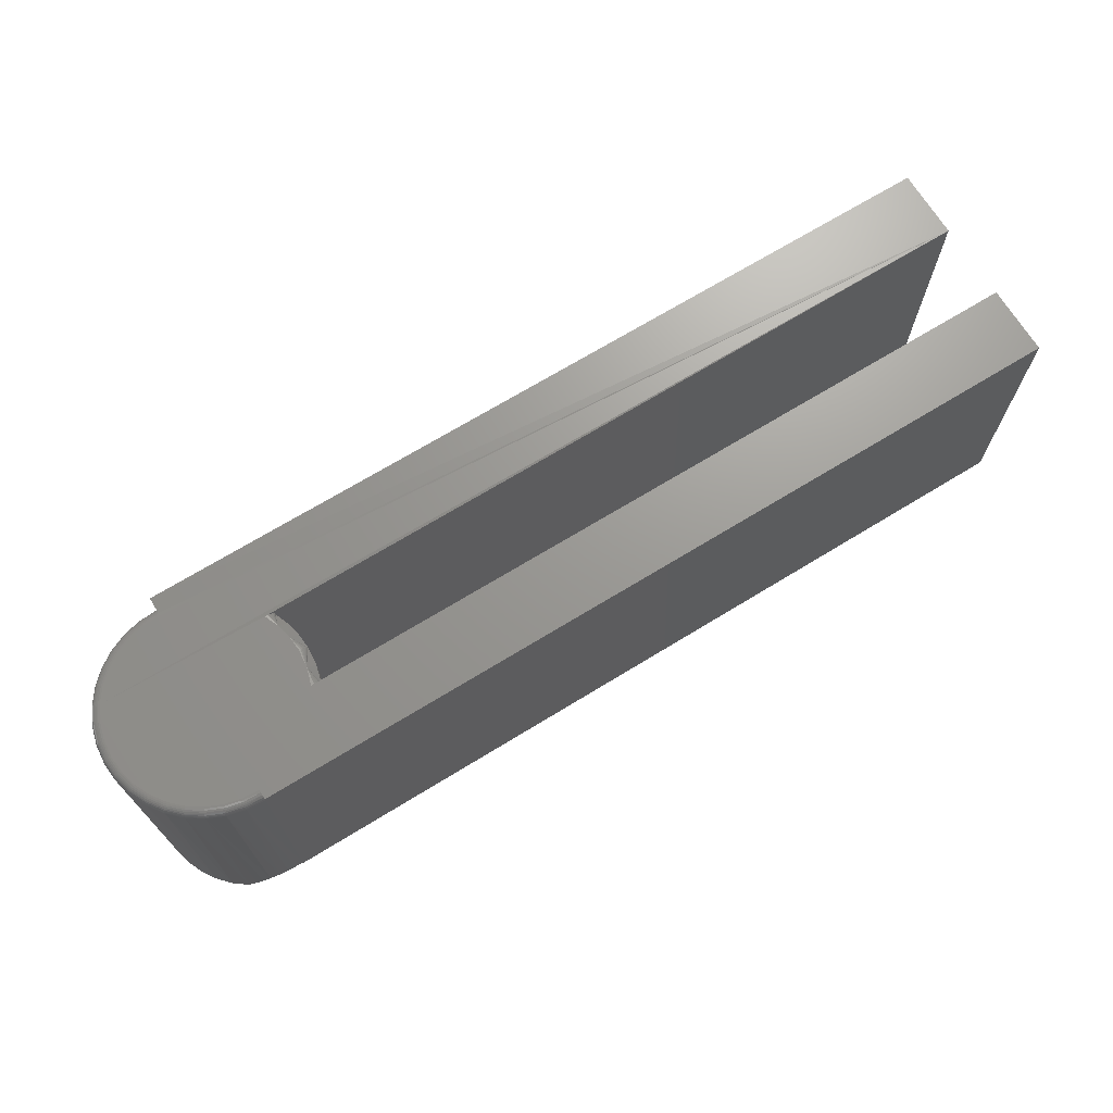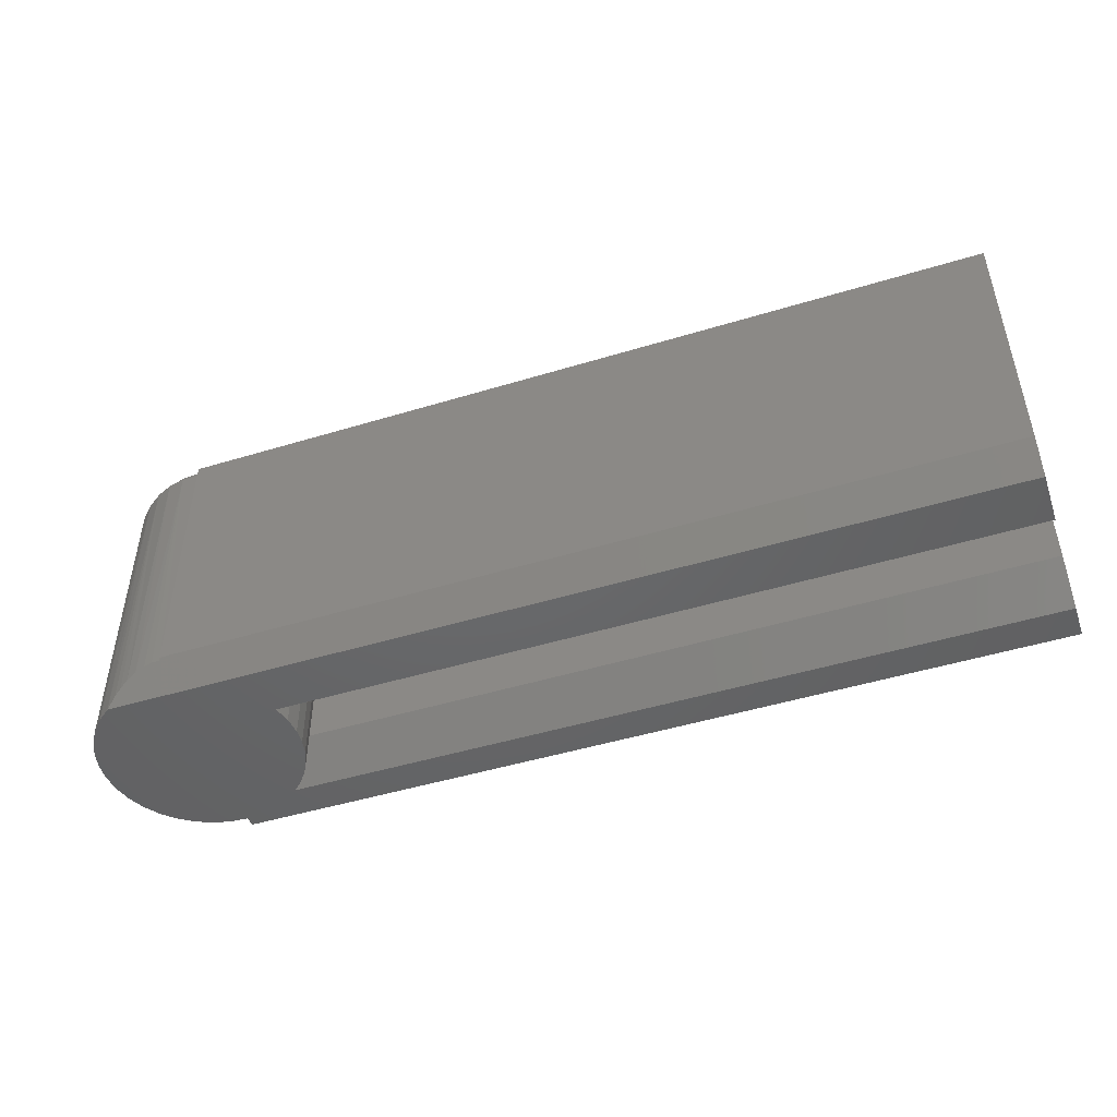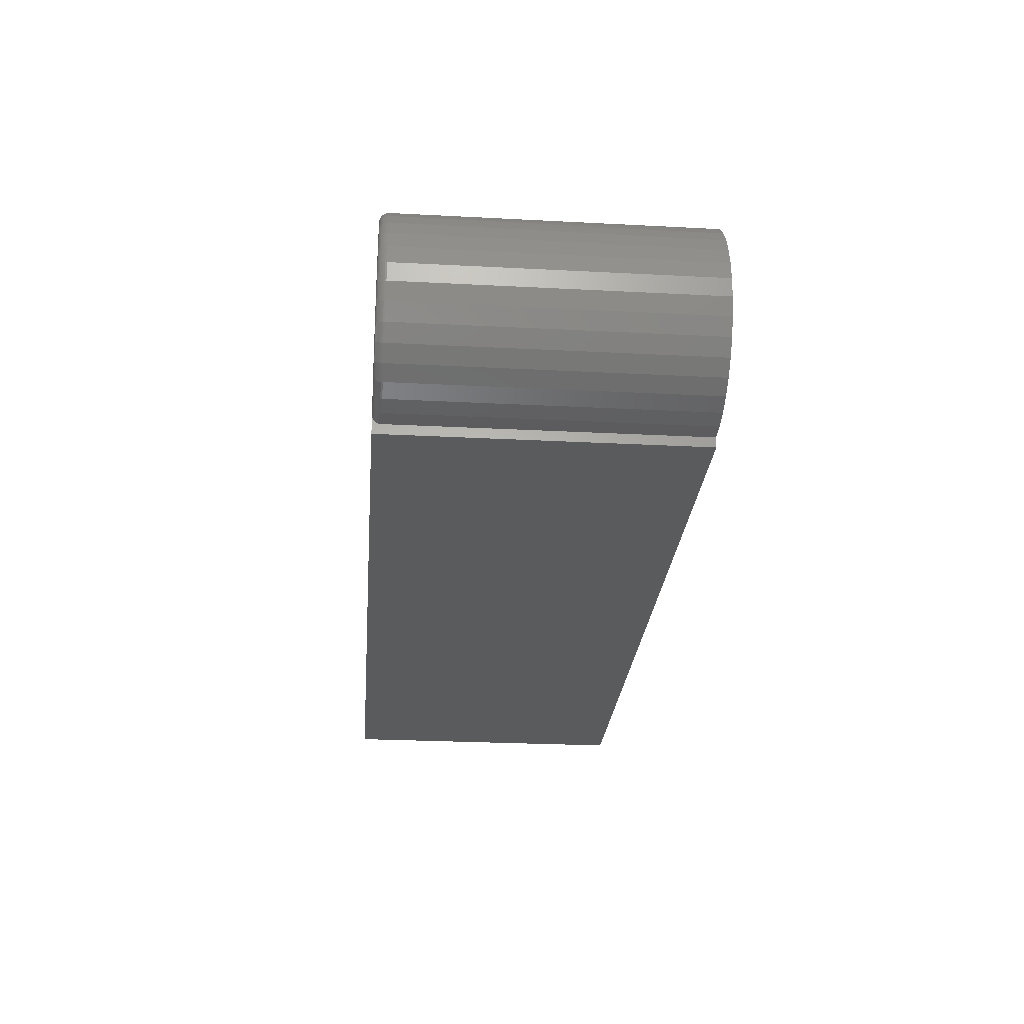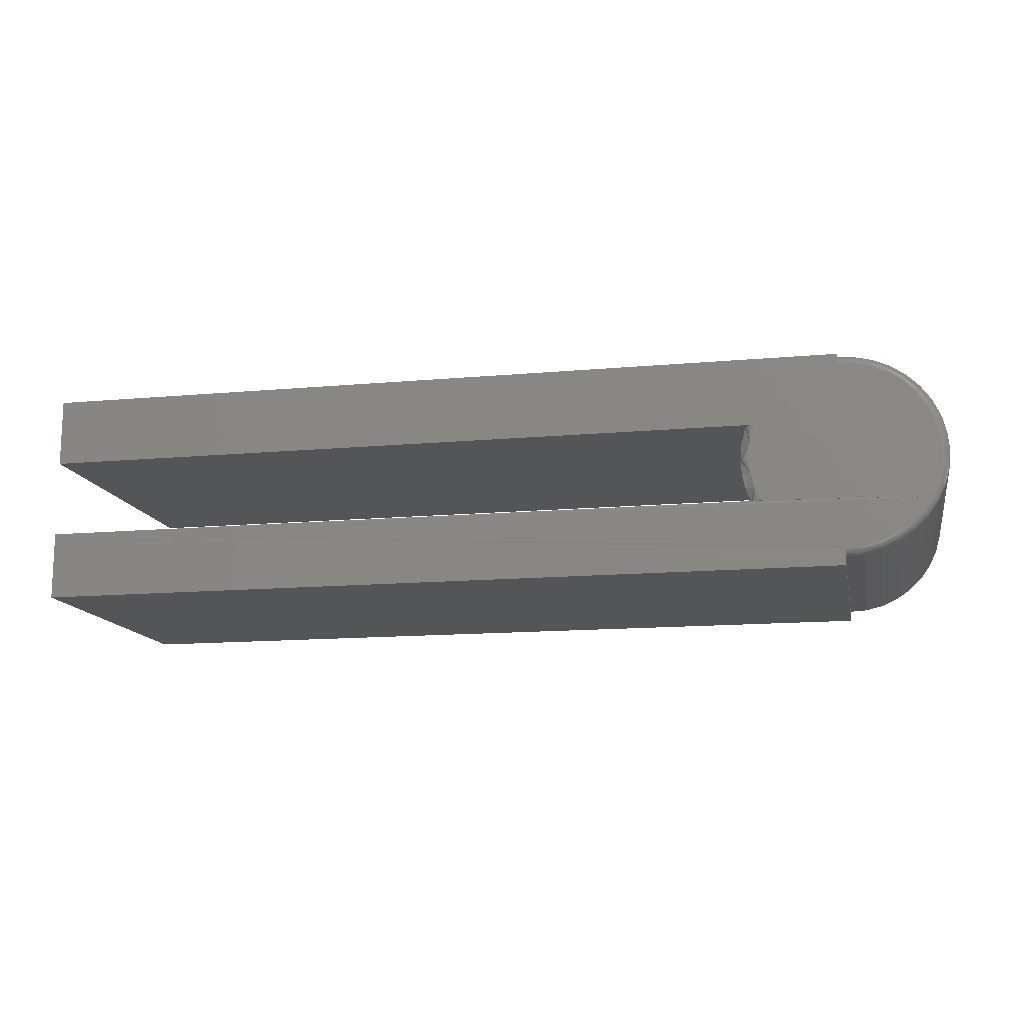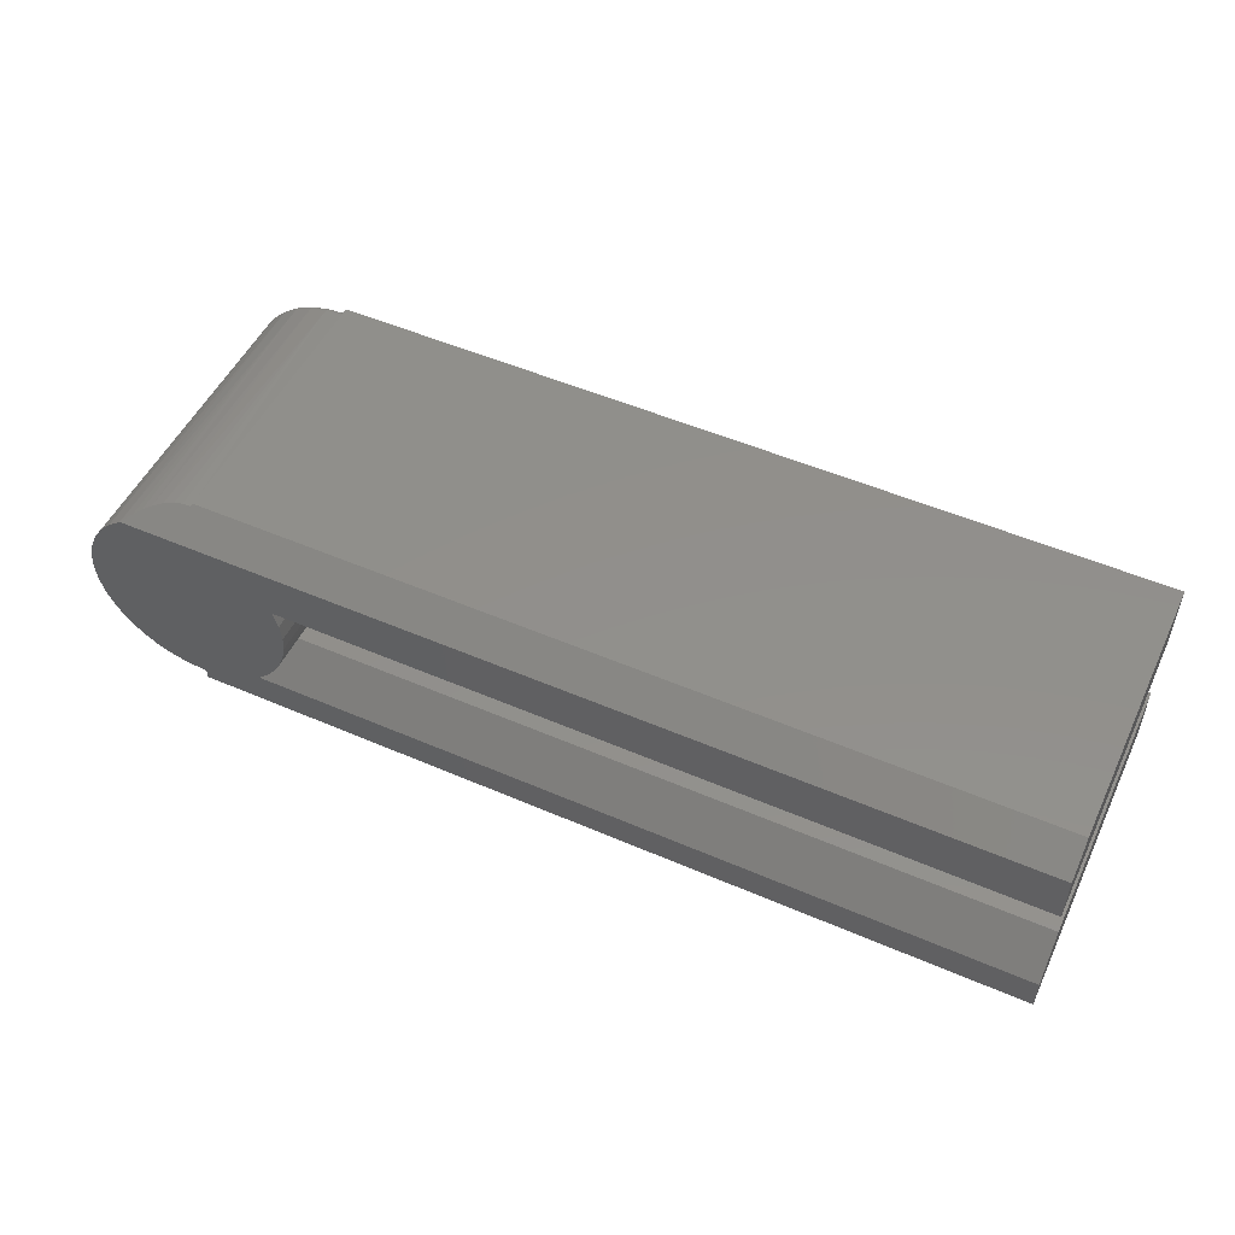
<metadata>
{"format":"stl","ext":"stl","renderer":"f3d","projection":"perspective","resolution":1024,"background":"white","views":[{"elev":69.8,"azim":-31.5,"up":"+Y"},{"elev":-47.3,"azim":19.0,"up":"+Y"},{"elev":-26.4,"azim":-94.7,"up":"+Z"},{"elev":-13.7,"azim":-168.5,"up":"+Z"},{"elev":51.5,"azim":25.1,"up":"+Z"}]}
</metadata>
<code>
# stl→obj: 241 verts, 476 faces
v 0.75 0 -0.1016
v 0.75 0.2812 -0.1016
v 0.75 1.893e-18 -0.07064
v 0.75 0.2812 -0.03939
v 0.75 0.03125 -0.03939
v 0.08089 0.2734 -0.03939
v 0.08089 0.03125 -0.03939
v 0.0749 0.2809 -0.03939
v 0.07736 0.2797 -0.03939
v 0.07929 0.278 -0.03939
v 0.08051 0.2757 -0.03939
v 0.75 0 0.03125
v -0.07495 -4.019e-18 0.05721
v -0.08346 -4.491e-18 0.04436
v 0.06631 1.105e-17 -0.06142
v -0.0725 -3.883e-18 -0.06017
v -0.06077 -3.232e-18 -0.07158
v 0.05681 1.093e-17 -0.07064
v -0.0472 -2.479e-18 -0.08074
v 0.08427 0 0.03125
v -0.08971 -4.838e-18 0.03028
v -0.09353 -5.051e-18 0.01535
v 0.08835 5.046e-18 0.01586
v -0.03224 -1.648e-18 -0.08736
v -0.01634 -7.653e-19 -0.09123
v -5.178e-19 5.712e-19 -0.09223
v 0 0 -0.1016
v -0.06442 -3.434e-18 0.06846
v 0.75 2.85e-18 0.0778
v -0.05216 -2.754e-18 0.0778
v 0.08972 5.122e-18 -1.363e-17
v -0.09482 -5.122e-18 8.973e-18
v 0.08872 5.067e-18 -0.01352
v -0.09337 -5.041e-18 -0.0163
v 0.08576 4.902e-18 -0.02674
v -0.08906 -4.802e-18 -0.03209
v 0.08089 1.186e-17 -0.03939
v -0.08203 -4.412e-18 -0.04687
v 0.07439 1.15e-17 -0.05093
v 0.07233 0.01674 -0.05391
v 0.06061 0.003377 -0.06726
v 0.08576 0.2734 -0.02674
v 0.08972 0.2734 -3.623e-17
v 0.08872 0.2734 -0.01352
v -3.037e-17 0.2734 -0.09223
v -0.01634 0.2734 -0.09123
v -0.03224 0.2734 -0.08736
v -0.0472 0.2734 -0.08074
v -0.06077 0.2734 -0.07158
v -0.0725 0.2734 -0.06017
v -0.08203 0.2734 -0.04687
v -0.08906 0.2734 -0.03209
v -0.09337 0.2734 -0.0163
v -0.09482 0.2734 8.973e-18
v -5.169e-18 0.2812 -0.08442
v -8.171e-19 0.2809 -0.08684
v 9.56e-34 0.2812 -0.1016
v -0.07526 0.2812 -0.04296
v 0.07216 0.2812 -0.03939
v -3.32e-18 0.2812 0.08442
v -3.883e-18 0.2812 0.09342
v 0.75 0.2812 0.09342
v -0.01498 0.2812 -0.08354
v -0.02956 0.2812 -0.08002
v -0.0433 0.2812 -0.07398
v -0.05574 0.2812 -0.0656
v -0.06651 0.2812 -0.05515
v 0.07591 0.2812 0.03125
v 0.0804 0.2812 0.01591
v -0.08567 0.2812 0.01494
v -0.08172 0.2812 0.02942
v -0.07526 0.2812 0.04296
v 0.75 0.2812 0.03125
v -0.06651 0.2812 0.05515
v -0.05574 0.2812 0.0656
v -0.0433 0.2812 0.07398
v -0.02956 0.2812 0.08002
v -0.01498 0.2812 0.08354
v 0.08081 0.2812 -0.0136
v -0.08701 0.2812 -7.724e-18
v 0.08191 0.2812 -4.909e-17
v -0.08567 0.2812 -0.01494
v 0.07753 0.2812 -0.02685
v -0.08172 0.2812 -0.02942
v -5.382e-19 0.2758 -0.09187
v -5.995e-19 0.278 -0.09076
v -6.957e-19 0.2797 -0.08903
v -0.01611 0.275 -0.09112
v -0.01593 0.2778 -0.08996
v -0.01579 0.279 -0.089
v -0.01562 0.2799 -0.08783
v -0.01542 0.2807 -0.08649
v -0.01604 0.2764 -0.09068
v -0.0152 0.2811 -0.08505
v -0.09322 0.275 -0.0163
v -0.09467 0.275 0
v -0.09278 0.2764 -0.01622
v -0.09422 0.2764 0
v -0.09207 0.2778 -0.01609
v -0.0935 0.2778 6.939e-18
v -0.09111 0.279 -0.01592
v -0.09253 0.279 6.939e-18
v -0.08995 0.2799 -0.01571
v -0.09135 0.2799 0
v -0.08862 0.2807 -0.01547
v -0.09 0.2807 0
v -0.08717 0.2811 -0.01521
v -0.08853 0.2811 6.939e-18
v -0.0889 0.275 -0.03209
v -0.08848 0.2764 -0.03193
v -0.08781 0.2778 -0.03168
v -0.0869 0.279 -0.03134
v -0.08579 0.2799 -0.03093
v -0.08452 0.2807 -0.03046
v -0.08315 0.2811 -0.02995
v -0.08186 0.275 -0.04686
v -0.08148 0.2764 -0.04663
v -0.08086 0.2778 -0.04627
v -0.08002 0.279 -0.04577
v -0.079 0.2799 -0.04517
v -0.07784 0.2807 -0.04448
v -0.07658 0.2811 -0.04374
v -0.07232 0.275 -0.06015
v -0.07198 0.2764 -0.05986
v -0.07143 0.2778 -0.05939
v -0.0707 0.279 -0.05876
v -0.0698 0.2799 -0.05799
v -0.06878 0.2807 -0.0571
v -0.06767 0.2811 -0.05615
v -0.06057 0.275 -0.07155
v -0.06029 0.2764 -0.07121
v -0.05984 0.2778 -0.07064
v -0.05922 0.279 -0.06989
v -0.05848 0.2799 -0.06897
v -0.05763 0.2807 -0.06792
v -0.0567 0.2811 -0.06678
v -0.04699 0.275 -0.08069
v -0.04678 0.2764 -0.0803
v -0.04643 0.2778 -0.07967
v -0.04596 0.279 -0.07882
v -0.04539 0.2799 -0.07778
v -0.04474 0.2807 -0.0766
v -0.04403 0.2811 -0.07531
v -0.03202 0.275 -0.08728
v -0.03187 0.2764 -0.08686
v -0.03164 0.2778 -0.08617
v -0.03133 0.279 -0.08525
v -0.03095 0.2799 -0.08413
v -0.03052 0.2807 -0.08285
v -0.03005 0.2811 -0.08146
v 0.08343 0.2811 -4.163e-17
v 0.0849 0.2807 -4.163e-17
v 0.08625 0.2799 -4.163e-17
v 0.08743 0.279 -4.163e-17
v 0.0884 0.2778 -4.163e-17
v 0.08913 0.2764 -4.163e-17
v 0.08957 0.275 -4.163e-17
v 0.75 0.03125 0.09342
v -3.472e-18 0.2809 0.08684
v -3.608e-18 0.2797 0.08903
v -3.717e-18 0.278 0.09076
v -3.786e-18 0.2758 0.09187
v -1.69e-17 0.2734 0.09223
v -3.808e-18 0.02888 0.09223
v -3.883e-18 0.03125 0.09342
v -0.01634 0.2734 0.09123
v -0.007517 0.02868 0.09214
v -0.08203 0.2734 0.04687
v -0.0725 0.2734 0.06017
v -0.06077 0.2734 0.07158
v -0.0472 0.2734 0.08074
v -0.04431 0.008966 0.08228
v -0.03846 0.0144 0.08499
v -0.03206 0.01926 0.08742
v -0.03224 0.2734 0.08736
v -0.02358 0.02409 0.08984
v -0.01488 0.02729 0.09144
v -0.09337 0.2734 0.0163
v -0.08906 0.2734 0.03209
v 0.08427 0.2734 0.03125
v 0.08389 0.2758 0.03125
v 0.08272 0.278 0.03125
v 0.08087 0.2797 0.03125
v 0.07852 0.2809 0.03125
v 0.08835 0.2734 0.01586
v -0.01611 0.275 0.09112
v -0.01579 0.279 0.089
v -0.01593 0.2778 0.08996
v -0.01562 0.2799 0.08783
v -0.01542 0.2807 0.08649
v -0.09322 0.275 0.0163
v -0.09278 0.2764 0.01622
v -0.09207 0.2778 0.01609
v -0.09111 0.279 0.01592
v -0.08995 0.2799 0.01571
v -0.08862 0.2807 0.01547
v -0.08717 0.2811 0.01521
v -0.01604 0.2764 0.09068
v -0.0152 0.2811 0.08505
v -0.03202 0.275 0.08728
v -0.03187 0.2764 0.08686
v -0.03164 0.2778 0.08617
v -0.03133 0.279 0.08525
v -0.03095 0.2799 0.08413
v -0.03052 0.2807 0.08285
v -0.03005 0.2811 0.08146
v -0.04699 0.275 0.08069
v -0.04678 0.2764 0.0803
v -0.04643 0.2778 0.07967
v -0.04596 0.279 0.07882
v -0.04539 0.2799 0.07778
v -0.04474 0.2807 0.0766
v -0.04403 0.2811 0.07531
v -0.06057 0.275 0.07155
v -0.06029 0.2764 0.07121
v -0.05984 0.2778 0.07064
v -0.05922 0.279 0.06989
v -0.05848 0.2799 0.06897
v -0.05763 0.2807 0.06792
v -0.0567 0.2811 0.06678
v -0.07232 0.275 0.06015
v -0.07198 0.2764 0.05986
v -0.07143 0.2778 0.05939
v -0.0707 0.279 0.05876
v -0.0698 0.2799 0.05799
v -0.06878 0.2807 0.0571
v -0.06767 0.2811 0.05615
v -0.08186 0.275 0.04686
v -0.08148 0.2764 0.04663
v -0.08086 0.2778 0.04627
v -0.08002 0.279 0.04577
v -0.079 0.2799 0.04517
v -0.07784 0.2807 0.04448
v -0.07658 0.2811 0.04374
v -0.0889 0.275 0.03209
v -0.08848 0.2764 0.03193
v -0.08781 0.2778 0.03168
v -0.0869 0.279 0.03134
v -0.08579 0.2799 0.03093
v -0.08452 0.2807 0.03046
v -0.08315 0.2811 0.02995
f 1 2 3
f 3 2 4
f 3 4 5
f 5 6 7
f 4 8 9
f 4 9 10
f 4 10 11
f 4 11 6
f 4 6 5
f 12 13 14
f 15 16 17
f 18 15 17
f 18 17 19
f 18 19 3
f 20 12 14
f 20 14 21
f 20 21 22
f 20 22 23
f 3 19 24
f 3 24 25
f 3 25 26
f 3 26 27
f 3 27 1
f 13 12 28
f 28 12 29
f 28 29 30
f 23 22 31
f 31 22 32
f 31 32 33
f 33 32 34
f 33 34 35
f 35 34 36
f 35 36 37
f 37 36 38
f 37 38 39
f 39 38 16
f 39 16 15
f 40 39 15
f 40 15 41
f 18 41 15
f 7 6 42
f 7 42 37
f 7 37 39
f 7 39 40
f 43 31 44
f 44 31 33
f 44 33 42
f 42 33 35
f 42 35 37
f 45 26 46
f 46 26 25
f 46 25 47
f 47 25 24
f 47 24 48
f 48 24 19
f 48 19 49
f 49 19 17
f 49 17 50
f 50 17 16
f 50 16 51
f 51 16 38
f 51 38 52
f 52 38 36
f 52 36 53
f 53 36 34
f 53 34 54
f 54 34 32
f 3 5 7
f 3 7 40
f 3 40 41
f 3 41 18
f 55 4 56
f 57 56 4
f 4 58 8
f 59 8 58
f 60 61 62
f 4 2 57
f 4 55 63
f 4 63 64
f 4 64 65
f 4 65 66
f 4 66 67
f 4 67 58
f 68 69 70
f 68 70 71
f 68 71 72
f 68 72 73
f 73 72 74
f 73 74 75
f 73 75 76
f 73 76 77
f 73 77 78
f 73 78 60
f 73 60 62
f 79 80 81
f 81 80 70
f 81 70 69
f 80 79 82
f 82 79 83
f 82 83 84
f 84 83 59
f 84 59 58
f 27 57 1
f 1 57 2
f 57 27 26
f 57 26 45
f 57 45 85
f 57 85 86
f 57 86 87
f 57 87 56
f 45 88 85
f 45 46 88
f 86 89 90
f 86 90 87
f 87 90 91
f 87 91 92
f 87 92 56
f 89 86 93
f 93 86 85
f 93 85 88
f 63 55 94
f 94 55 56
f 94 56 92
f 53 54 95
f 95 54 96
f 95 96 97
f 97 96 98
f 97 98 99
f 99 98 100
f 99 100 101
f 101 100 102
f 101 102 103
f 103 102 104
f 103 104 105
f 105 104 106
f 105 106 107
f 107 106 108
f 107 108 82
f 82 108 80
f 52 53 109
f 109 53 95
f 109 95 110
f 110 95 97
f 110 97 111
f 111 97 99
f 111 99 112
f 112 99 101
f 112 101 113
f 113 101 103
f 113 103 114
f 114 103 105
f 114 105 115
f 115 105 107
f 115 107 84
f 84 107 82
f 51 52 116
f 116 52 109
f 116 109 117
f 117 109 110
f 117 110 118
f 118 110 111
f 118 111 119
f 119 111 112
f 119 112 120
f 120 112 113
f 120 113 121
f 121 113 114
f 121 114 122
f 122 114 115
f 122 115 58
f 58 115 84
f 50 51 123
f 123 51 116
f 123 116 124
f 124 116 117
f 124 117 125
f 125 117 118
f 125 118 126
f 126 118 119
f 126 119 127
f 127 119 120
f 127 120 128
f 128 120 121
f 128 121 129
f 129 121 122
f 129 122 67
f 67 122 58
f 49 50 130
f 130 50 123
f 130 123 131
f 131 123 124
f 131 124 132
f 132 124 125
f 132 125 133
f 133 125 126
f 133 126 134
f 134 126 127
f 134 127 135
f 135 127 128
f 135 128 136
f 136 128 129
f 136 129 66
f 66 129 67
f 48 49 137
f 137 49 130
f 137 130 138
f 138 130 131
f 138 131 139
f 139 131 132
f 139 132 140
f 140 132 133
f 140 133 141
f 141 133 134
f 141 134 142
f 142 134 135
f 142 135 143
f 143 135 136
f 143 136 65
f 65 136 66
f 47 48 144
f 144 48 137
f 144 137 145
f 145 137 138
f 145 138 146
f 146 138 139
f 146 139 147
f 147 139 140
f 147 140 148
f 148 140 141
f 148 141 149
f 149 141 142
f 149 142 150
f 150 142 143
f 150 143 64
f 64 143 65
f 46 47 88
f 88 47 144
f 88 144 93
f 93 144 145
f 93 145 89
f 89 145 146
f 89 146 90
f 90 146 147
f 90 147 91
f 91 147 148
f 91 148 92
f 92 148 149
f 92 149 94
f 94 149 150
f 94 150 63
f 63 150 64
f 83 79 42
f 83 42 6
f 83 6 11
f 83 11 10
f 83 10 9
f 83 9 8
f 83 8 59
f 79 81 151
f 79 151 152
f 79 152 153
f 79 153 154
f 79 154 155
f 79 155 156
f 79 156 157
f 79 157 43
f 79 43 44
f 79 44 42
f 12 73 29
f 29 73 62
f 29 62 158
f 61 159 160
f 61 160 161
f 61 161 162
f 61 162 163
f 61 163 164
f 61 164 165
f 61 165 62
f 62 165 158
f 164 166 167
f 164 163 166
f 168 13 169
f 169 13 28
f 169 28 170
f 171 172 173
f 171 173 174
f 171 174 175
f 175 174 176
f 175 176 166
f 176 177 166
f 166 177 167
f 30 172 171
f 30 171 170
f 30 170 28
f 54 32 178
f 178 32 22
f 178 22 179
f 179 22 21
f 179 21 168
f 168 21 14
f 168 14 13
f 158 165 29
f 165 164 29
f 173 172 176
f 174 173 176
f 30 29 164
f 30 164 167
f 30 167 177
f 30 177 176
f 30 176 172
f 73 12 20
f 73 20 180
f 73 180 181
f 73 181 182
f 73 182 183
f 73 183 184
f 180 20 185
f 185 20 23
f 185 23 43
f 43 23 31
f 43 157 185
f 69 68 184
f 69 184 183
f 69 183 182
f 69 182 181
f 69 181 180
f 69 180 185
f 69 185 157
f 69 157 156
f 69 156 155
f 69 155 154
f 69 154 153
f 69 153 152
f 69 152 151
f 69 151 81
f 163 162 166
f 166 162 186
f 187 188 161
f 161 160 187
f 187 160 189
f 189 160 159
f 189 159 190
f 54 178 96
f 96 178 191
f 96 191 98
f 98 191 192
f 98 192 100
f 100 192 193
f 100 193 102
f 102 193 194
f 102 194 104
f 104 194 195
f 104 195 106
f 106 195 196
f 106 196 108
f 108 196 197
f 108 197 80
f 80 197 70
f 161 188 162
f 162 188 198
f 162 198 186
f 60 78 159
f 159 78 199
f 159 199 190
f 175 166 200
f 200 166 186
f 200 186 201
f 201 186 198
f 201 198 202
f 202 198 188
f 202 188 203
f 203 188 187
f 203 187 204
f 204 187 189
f 204 189 205
f 205 189 190
f 205 190 206
f 206 190 199
f 206 199 77
f 77 199 78
f 171 175 207
f 207 175 200
f 207 200 208
f 208 200 201
f 208 201 209
f 209 201 202
f 209 202 210
f 210 202 203
f 210 203 211
f 211 203 204
f 211 204 212
f 212 204 205
f 212 205 213
f 213 205 206
f 213 206 76
f 76 206 77
f 170 171 214
f 214 171 207
f 214 207 215
f 215 207 208
f 215 208 216
f 216 208 209
f 216 209 217
f 217 209 210
f 217 210 218
f 218 210 211
f 218 211 219
f 219 211 212
f 219 212 220
f 220 212 213
f 220 213 75
f 75 213 76
f 169 170 221
f 221 170 214
f 221 214 222
f 222 214 215
f 222 215 223
f 223 215 216
f 223 216 224
f 224 216 217
f 224 217 225
f 225 217 218
f 225 218 226
f 226 218 219
f 226 219 227
f 227 219 220
f 227 220 74
f 74 220 75
f 168 169 228
f 228 169 221
f 228 221 229
f 229 221 222
f 229 222 230
f 230 222 223
f 230 223 231
f 231 223 224
f 231 224 232
f 232 224 225
f 232 225 233
f 233 225 226
f 233 226 234
f 234 226 227
f 234 227 72
f 72 227 74
f 179 168 235
f 235 168 228
f 235 228 236
f 236 228 229
f 236 229 237
f 237 229 230
f 237 230 238
f 238 230 231
f 238 231 239
f 239 231 232
f 239 232 240
f 240 232 233
f 240 233 241
f 241 233 234
f 241 234 71
f 71 234 72
f 178 179 191
f 191 179 235
f 191 235 192
f 192 235 236
f 192 236 193
f 193 236 237
f 193 237 194
f 194 237 238
f 194 238 195
f 195 238 239
f 195 239 196
f 196 239 240
f 196 240 197
f 197 240 241
f 197 241 70
f 70 241 71

</code>
